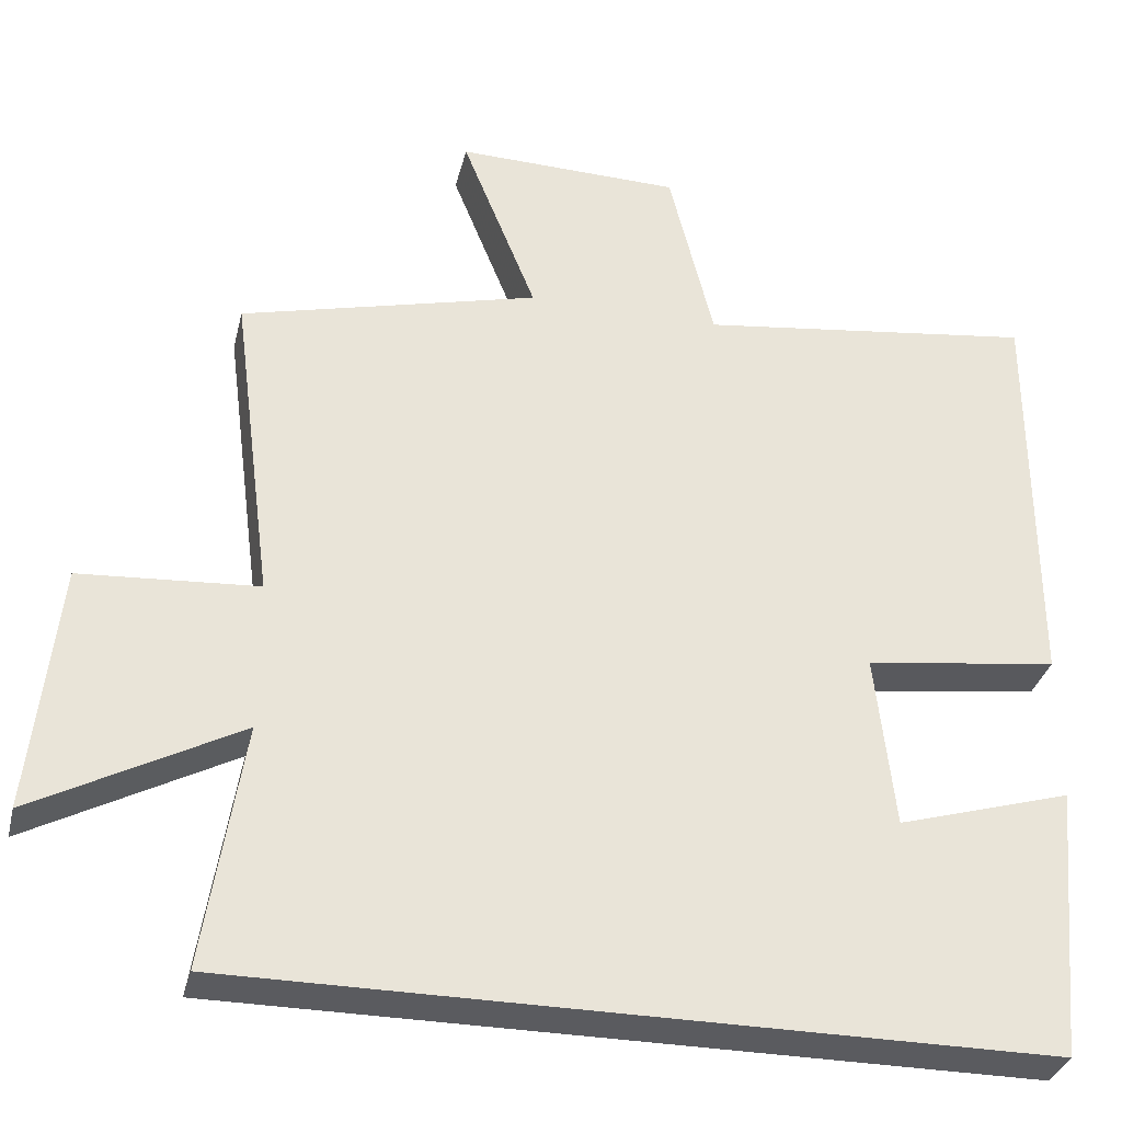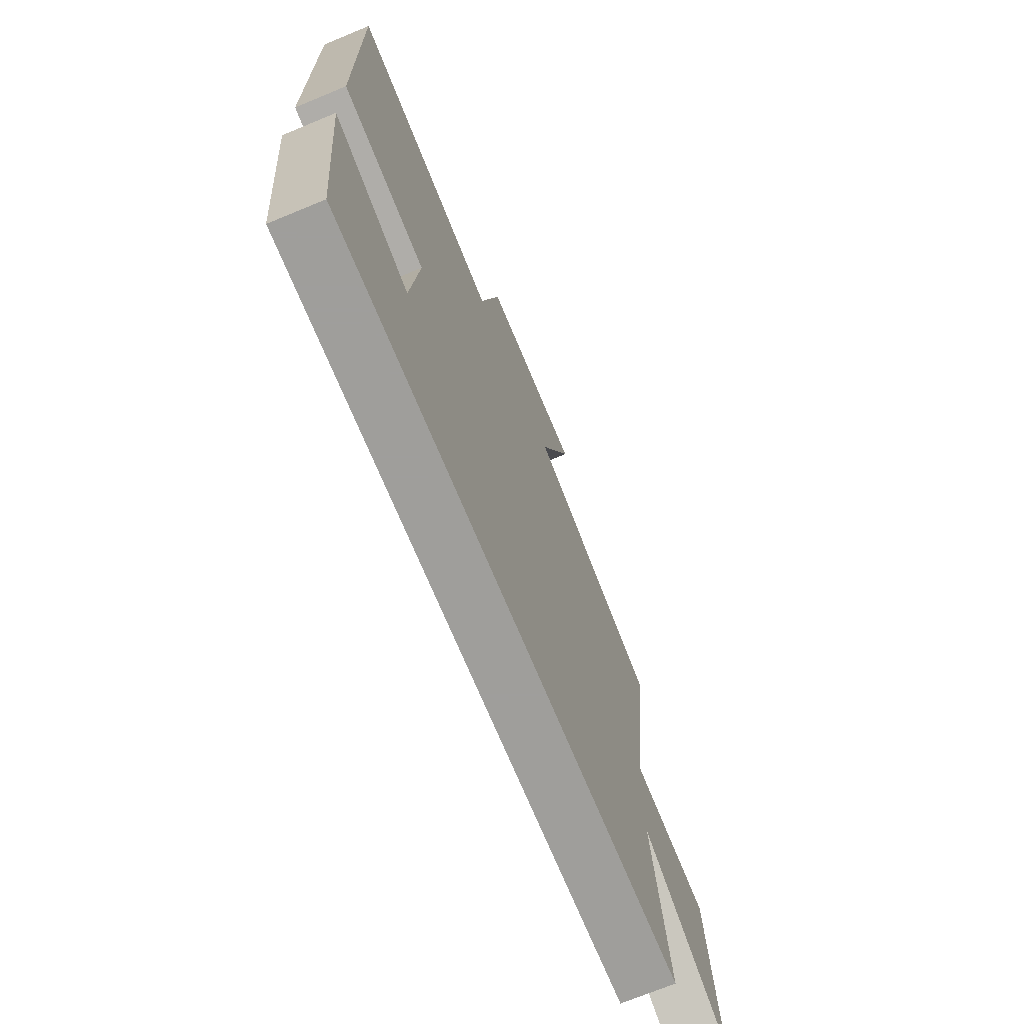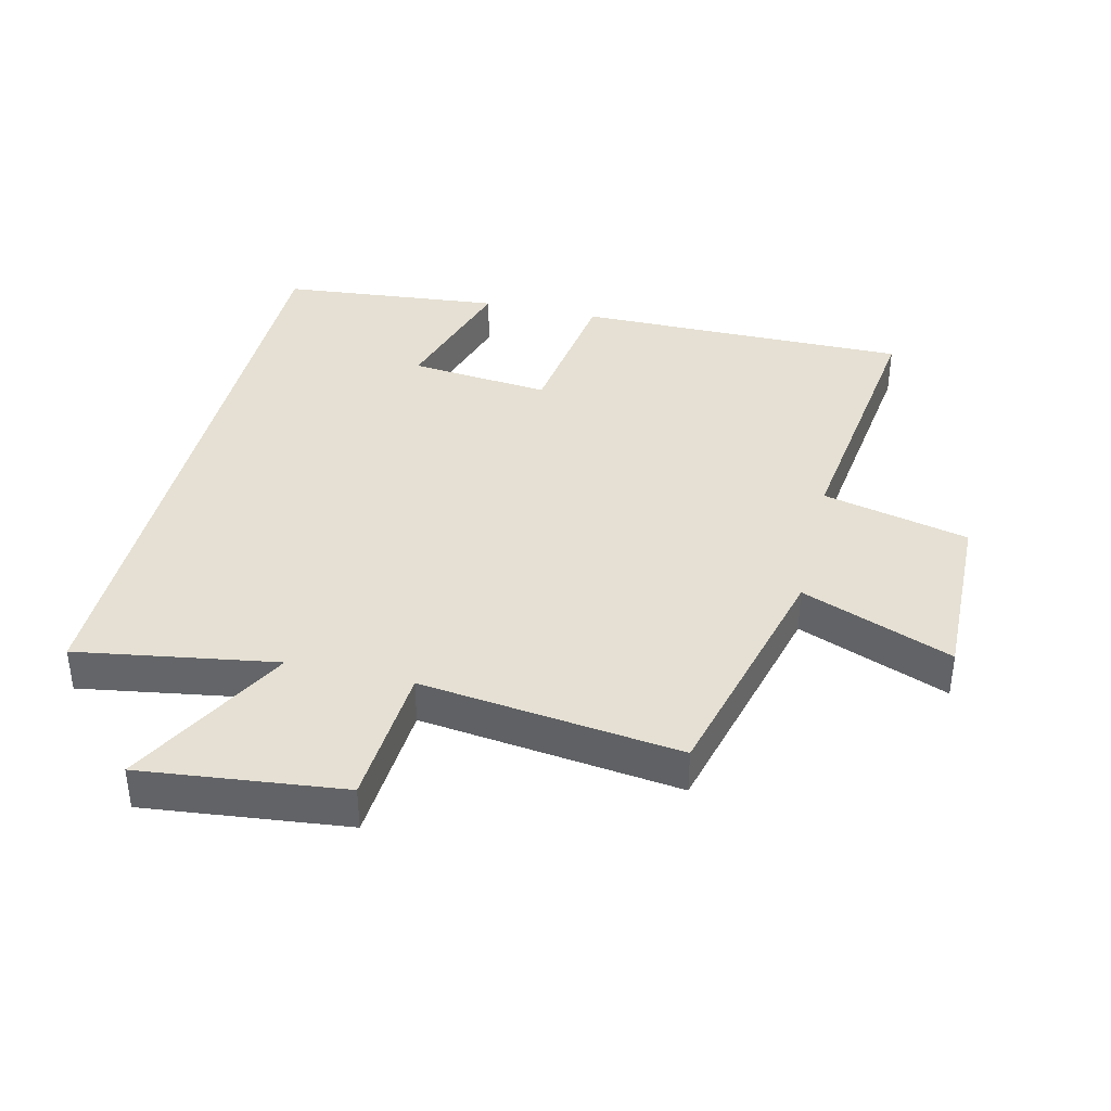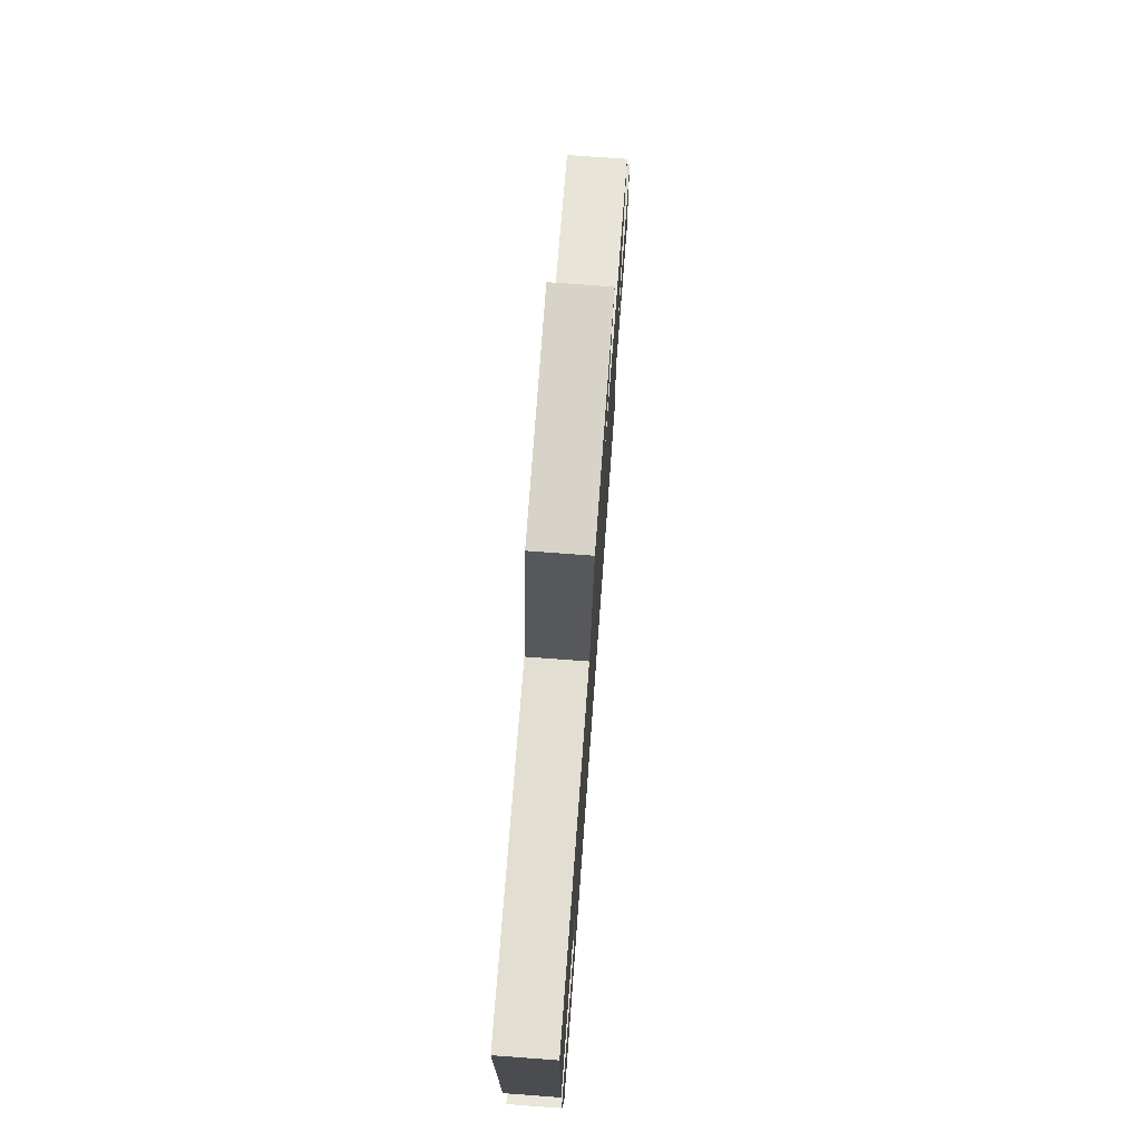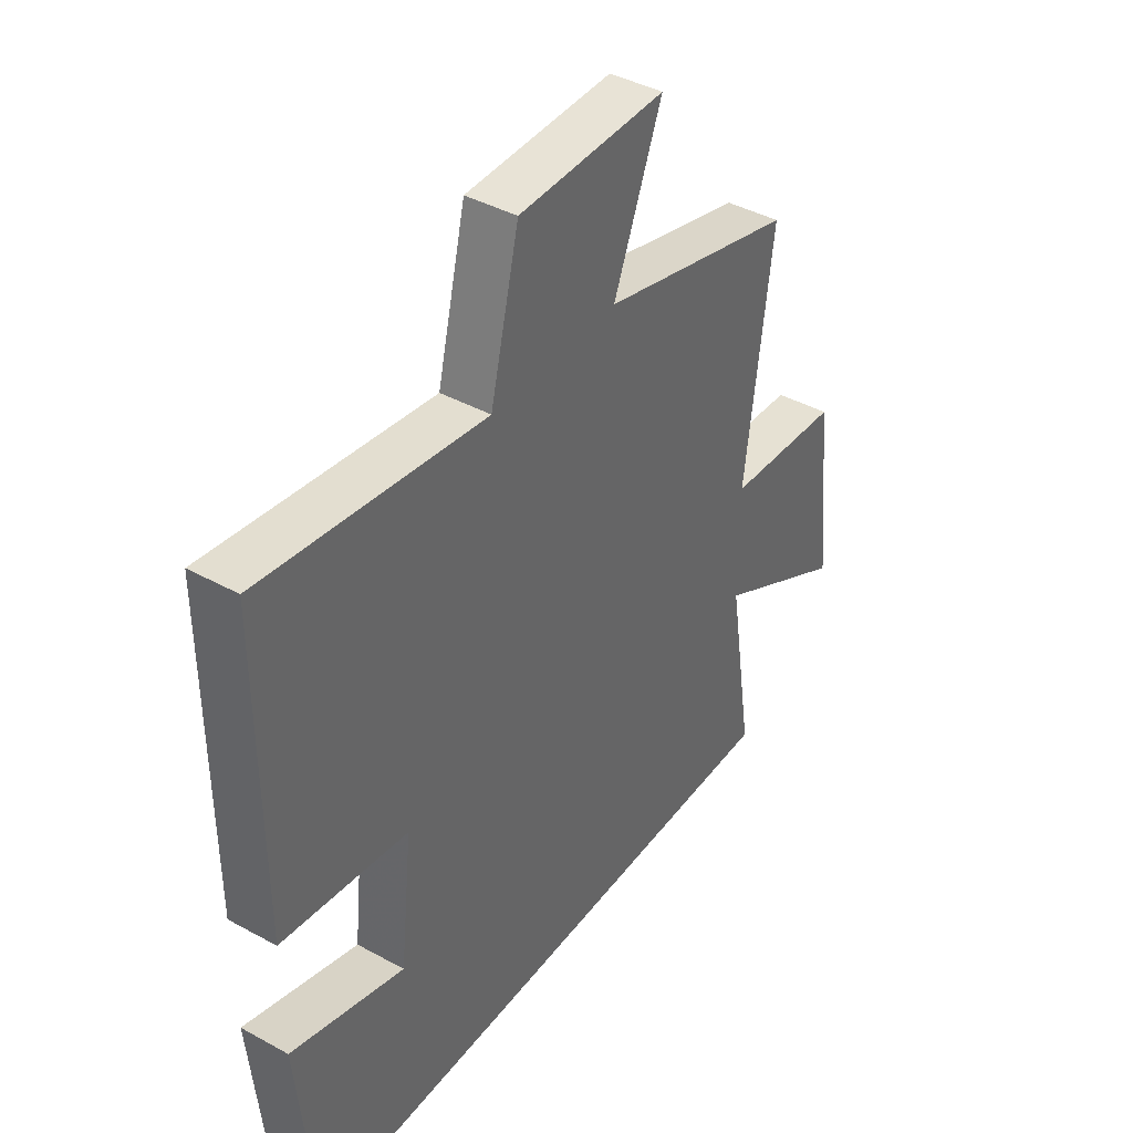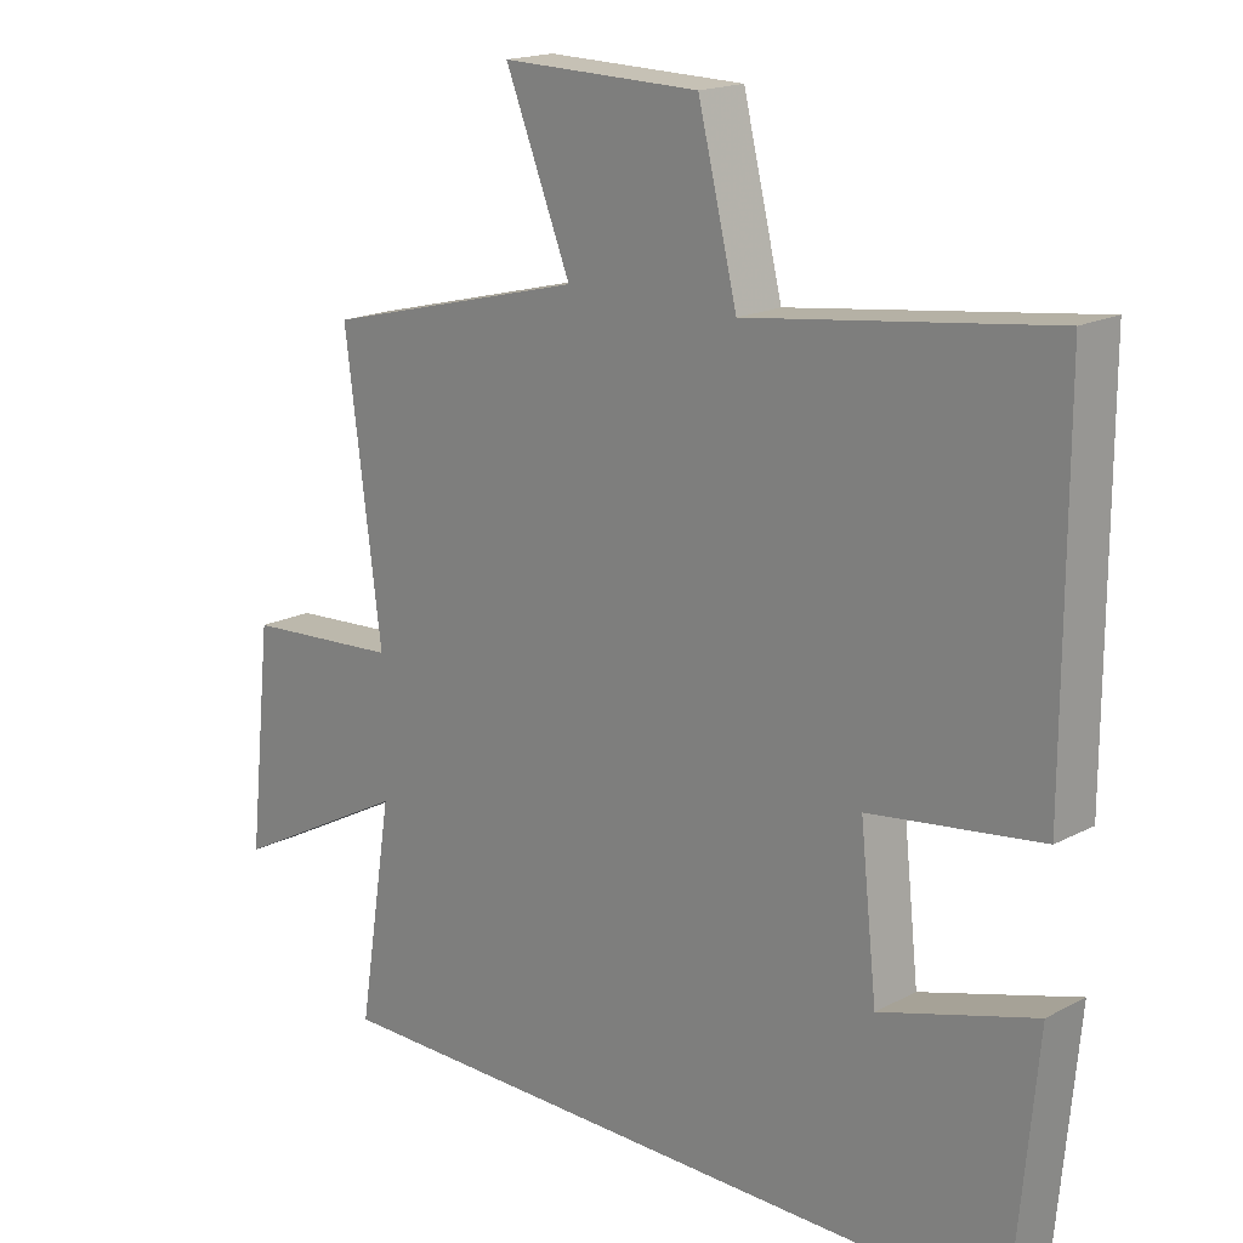
<metadata>
{"format":"obj","ext":"obj","renderer":"f3d","projection":"perspective","resolution":1024,"background":"white","views":[{"elev":-33.3,"azim":-13.4,"up":"+Z"},{"elev":-70.8,"azim":112.5,"up":"+Z"},{"elev":38.1,"azim":-76.7,"up":"+Y"},{"elev":75.2,"azim":94.2,"up":"+Z"},{"elev":41.2,"azim":123.7,"up":"+Z"},{"elev":17.8,"azim":44.3,"up":"+Z"}]}
</metadata>
<code>
v -0.549 0.07 -0.5
v -0.5 0.07 -0.19
v -0.758 0.07 -0.327
v -0.724 0.07 -0.013
v -0.5 0.07 0.002
v -0.552 0.07 0.404
v -0.175 0.07 0.5
v -0.269 0.07 0.734
v 0.015 0.07 0.728
v 0.071 0.07 0.5
v 0.5 0.07 0.556
v 0.5 0.07 0.035
v 0.256 0.07 0.002
v 0.28 0.07 -0.218
v 0.5 0.07 -0.153
v 0.468 0.07 -0.5
v -0.549 0 -0.5
v -0.5 0 -0.19
v -0.758 0 -0.327
v -0.724 0 -0.013
v -0.5 0 0.002
v -0.552 0 0.404
v -0.175 0 0.5
v -0.269 0 0.734
v 0.015 0 0.728
v 0.071 0 0.5
v 0.5 0 0.556
v 0.5 0 0.035
v 0.256 0 0.002
v 0.28 0 -0.218
v 0.5 0 -0.153
v 0.468 0 -0.5
f 14 15 16 1
f 13 14 1 2
f 10 11 12 13
f 10 13 2
f 7 8 9 10
f 5 6 7 10
f 5 10 2 3
f 3 4 5
f 17 32 31 30
f 18 17 30 29
f 29 28 27 26
f 18 29 26
f 26 25 24 23
f 26 23 22 21
f 19 18 26 21
f 21 20 19
f 1 17 18 2
f 2 18 19 3
f 3 19 20 4
f 4 20 21 5
f 5 21 22 6
f 6 22 23 7
f 7 23 24 8
f 8 24 25 9
f 9 25 26 10
f 10 26 27 11
f 11 27 28 12
f 12 28 29 13
f 13 29 30 14
f 14 30 31 15
f 15 31 32 16
f 16 32 17 1

</code>
